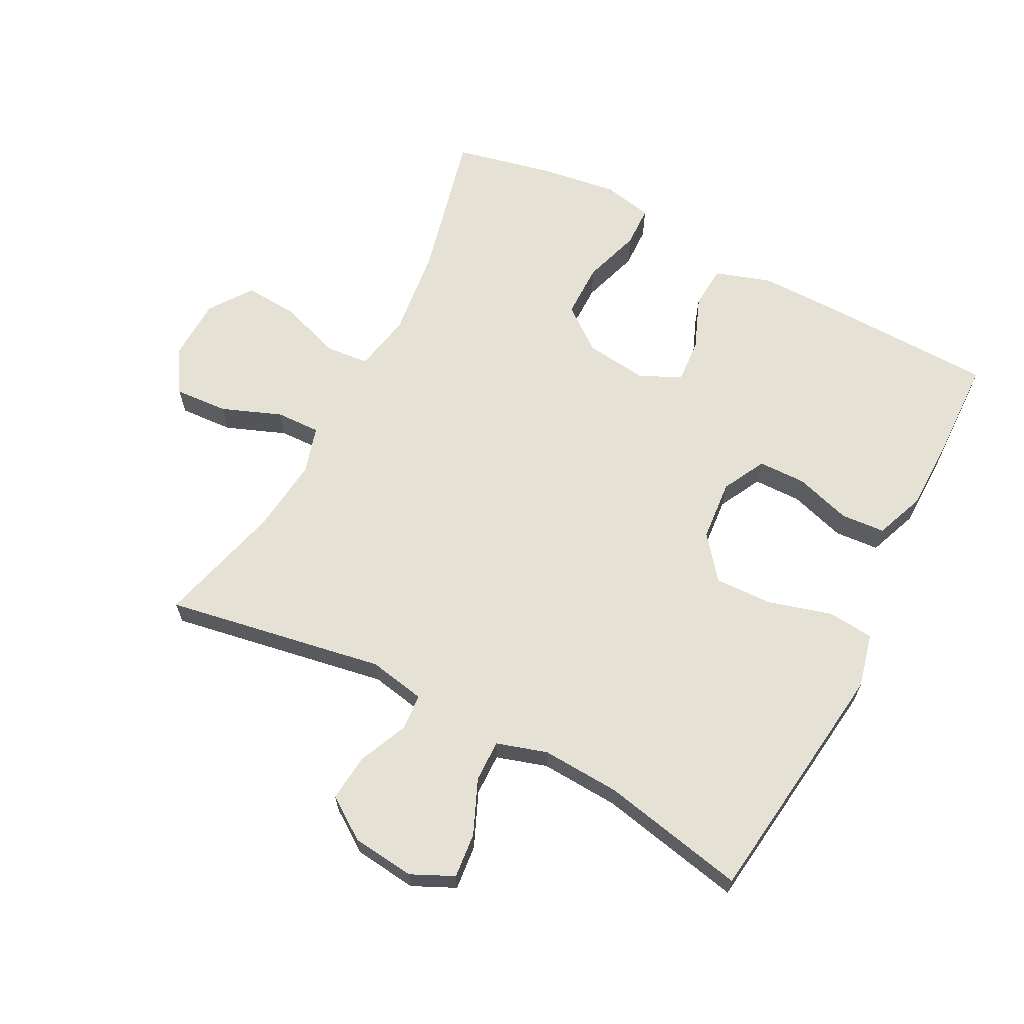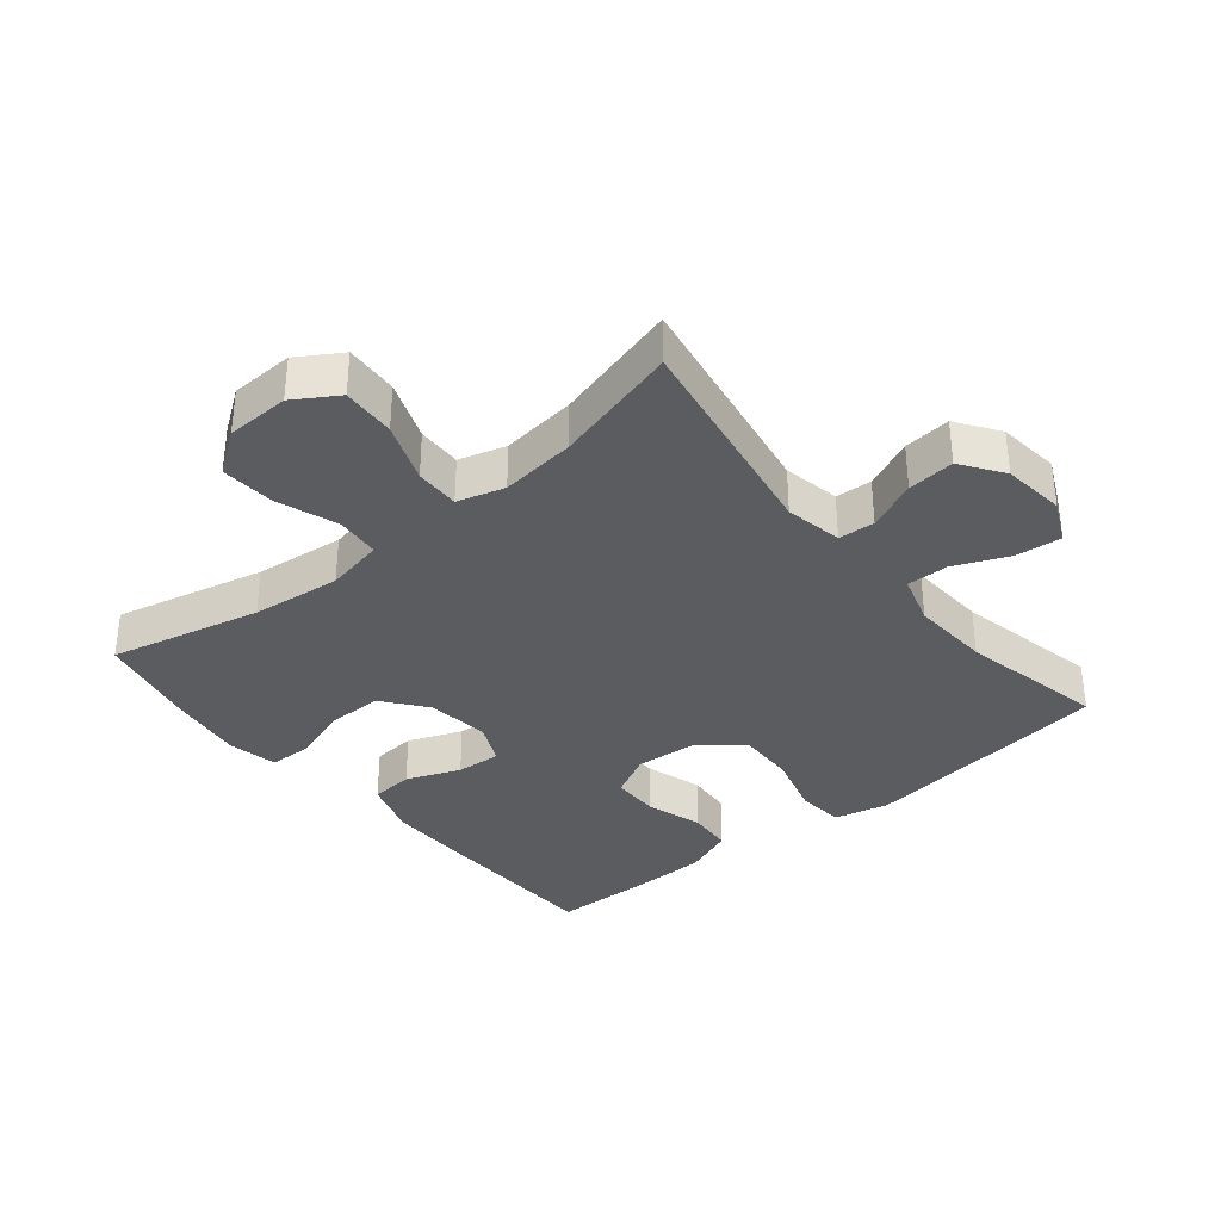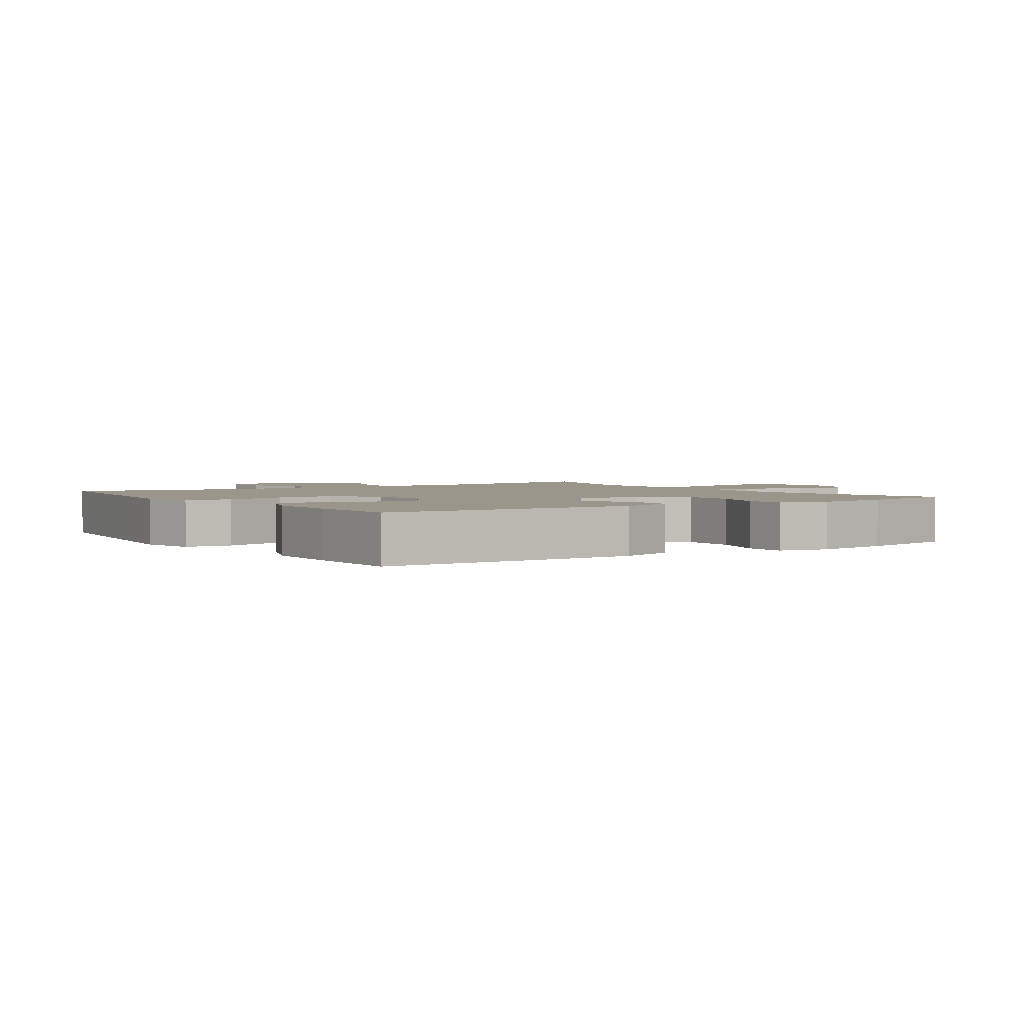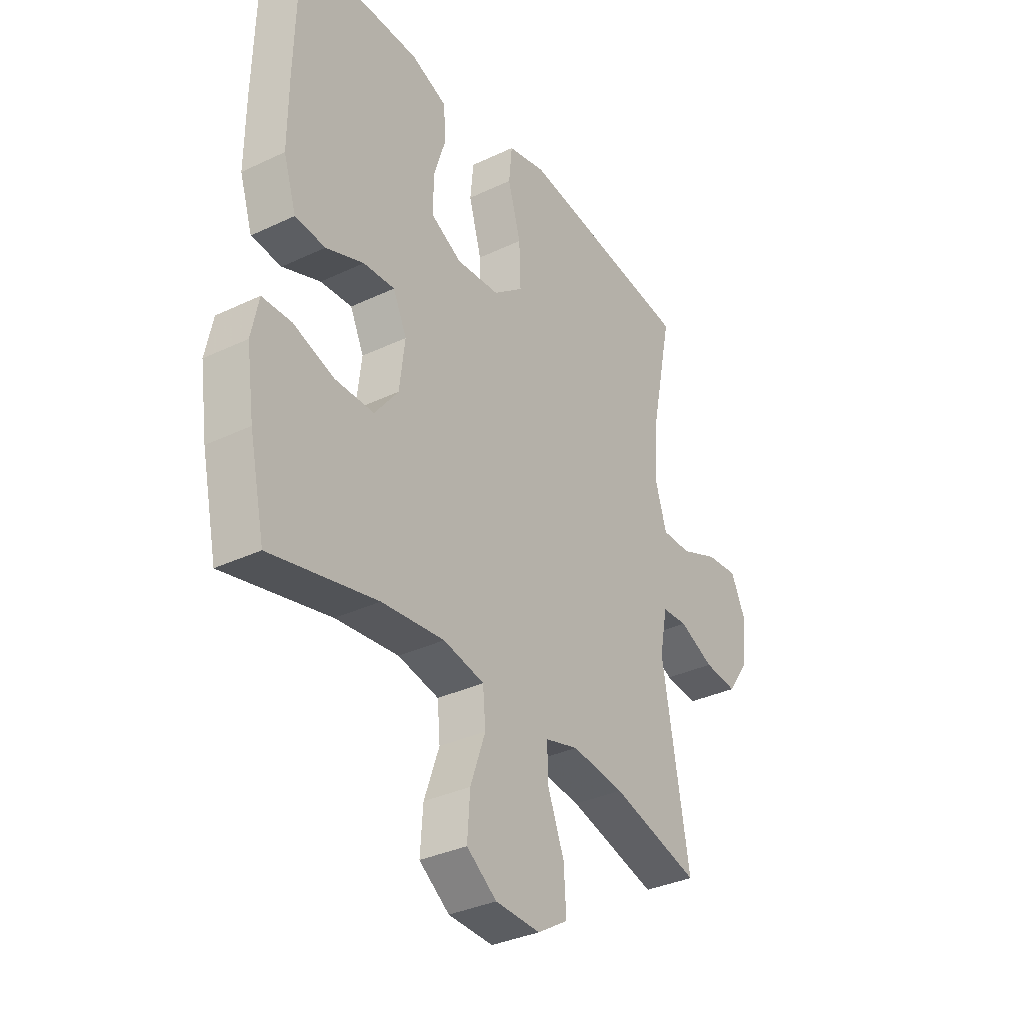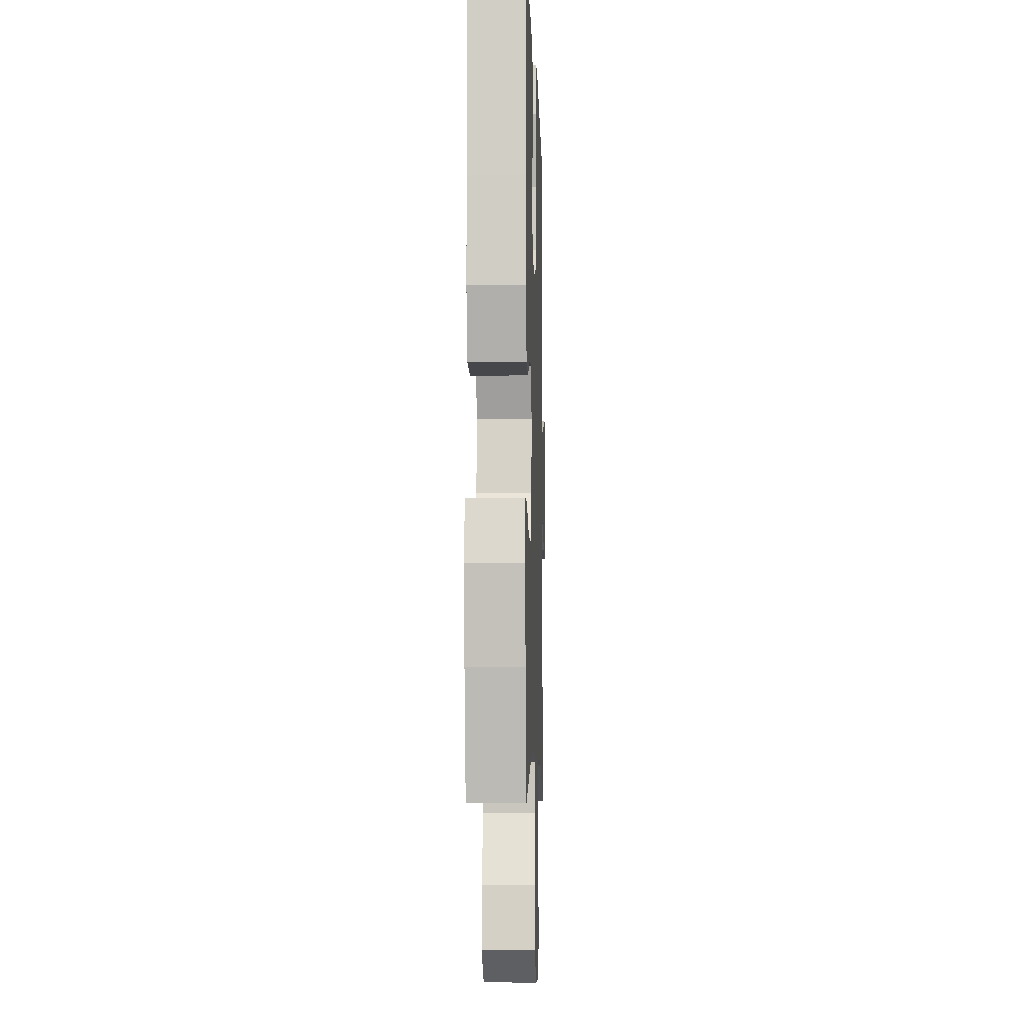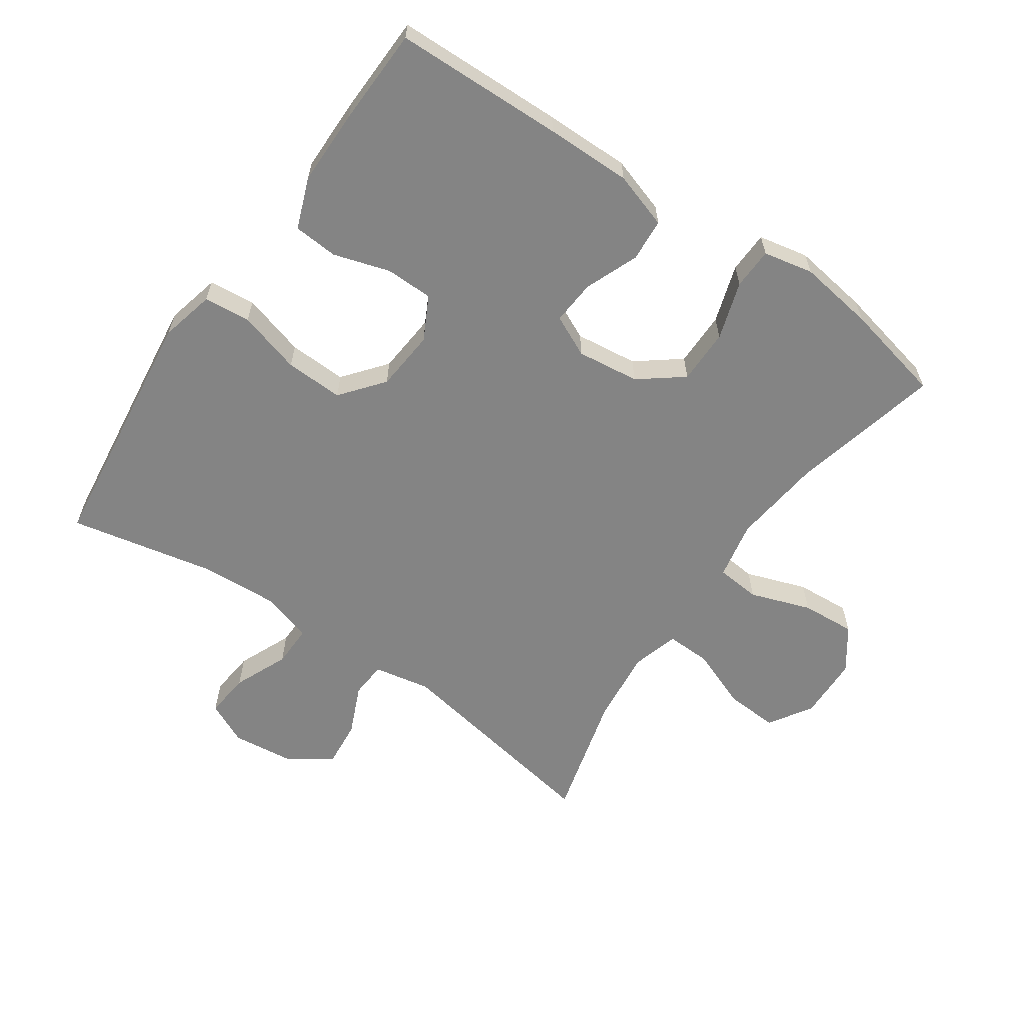
<metadata>
{"format":"obj","ext":"obj","renderer":"f3d","projection":"perspective","resolution":1024,"background":"white","views":[{"elev":65.0,"azim":-62.6,"up":"+Y"},{"elev":-35.1,"azim":-140.5,"up":"+Y"},{"elev":2.5,"azim":56.1,"up":"+Y"},{"elev":-34.4,"azim":122.6,"up":"+Z"},{"elev":-6.4,"azim":91.8,"up":"+Z"},{"elev":-61.4,"azim":55.3,"up":"+Y"}]}
</metadata>
<code>
v 0.5 0.07 -0.5
v 0.267 0.07 -0.445
v 0.129 0.07 -0.429
v 0.039 0.07 -0.447
v 0.033 0.07 -0.515
v 0.066 0.07 -0.609
v 0.072 0.07 -0.693
v 0.006 0.07 -0.74
v -0.092 0.07 -0.743
v -0.159 0.07 -0.701
v -0.154 0.07 -0.618
v -0.118 0.07 -0.525
v -0.116 0.07 -0.456
v -0.189 0.07 -0.435
v -0.305 0.07 -0.448
v -0.5 0.07 -0.5
v -0.441 0.07 -0.16
v -0.458 0.07 -0.072
v -0.514 0.07 -0.068
v -0.591 0.07 -0.102
v -0.664 0.07 -0.109
v -0.709 0.07 -0.044
v -0.72 0.07 0.053
v -0.689 0.07 0.119
v -0.619 0.07 0.112
v -0.535 0.07 0.076
v -0.47 0.07 0.075
v -0.446 0.07 0.153
v -0.453 0.07 0.275
v -0.5 0.07 0.5
v -0.241 0.07 0.533
v -0.113 0.07 0.549
v -0.029 0.07 0.529
v -0.022 0.07 0.457
v -0.05 0.07 0.359
v -0.053 0.07 0.269
v 0.013 0.07 0.216
v 0.108 0.07 0.208
v 0.175 0.07 0.243
v 0.176 0.07 0.317
v 0.149 0.07 0.404
v 0.154 0.07 0.473
v 0.232 0.07 0.503
v 0.35 0.07 0.504
v 0.5 0.07 0.5
v 0.507 0.07 0.237
v 0.508 0.07 0.105
v 0.48 0.07 0.018
v 0.414 0.07 0.013
v 0.331 0.07 0.046
v 0.262 0.07 0.051
v 0.232 0.07 -0.013
v 0.244 0.07 -0.11
v 0.296 0.07 -0.177
v 0.381 0.07 -0.177
v 0.471 0.07 -0.148
v 0.535 0.07 -0.15
v 0.551 0.07 -0.227
v 0.534 0.07 -0.345
v 0.5 0 -0.5
v 0.267 0 -0.445
v 0.129 0 -0.429
v 0.039 0 -0.447
v 0.033 0 -0.515
v 0.066 0 -0.609
v 0.072 0 -0.693
v 0.006 0 -0.74
v -0.092 0 -0.743
v -0.159 0 -0.701
v -0.154 0 -0.618
v -0.118 0 -0.525
v -0.116 0 -0.456
v -0.189 0 -0.435
v -0.305 0 -0.448
v -0.5 0 -0.5
v -0.441 0 -0.16
v -0.458 0 -0.072
v -0.514 0 -0.068
v -0.591 0 -0.102
v -0.664 0 -0.109
v -0.709 0 -0.044
v -0.72 0 0.053
v -0.689 0 0.119
v -0.619 0 0.112
v -0.535 0 0.076
v -0.47 0 0.075
v -0.446 0 0.153
v -0.453 0 0.275
v -0.5 0 0.5
v -0.241 0 0.533
v -0.113 0 0.549
v -0.029 0 0.529
v -0.022 0 0.457
v -0.05 0 0.359
v -0.053 0 0.269
v 0.013 0 0.216
v 0.108 0 0.208
v 0.175 0 0.243
v 0.176 0 0.317
v 0.149 0 0.404
v 0.154 0 0.473
v 0.232 0 0.503
v 0.35 0 0.504
v 0.5 0 0.5
v 0.507 0 0.237
v 0.508 0 0.105
v 0.48 0 0.018
v 0.414 0 0.013
v 0.331 0 0.046
v 0.262 0 0.051
v 0.232 0 -0.013
v 0.244 0 -0.11
v 0.296 0 -0.177
v 0.381 0 -0.177
v 0.471 0 -0.148
v 0.535 0 -0.15
v 0.551 0 -0.227
v 0.534 0 -0.345
f 58 59 1 2
f 55 56 57 58
f 54 55 58 2
f 53 54 2 3
f 52 53 3 4
f 47 48 49 50
f 47 50 51
f 46 47 51
f 45 46 51
f 44 45 51
f 43 44 51 52
f 40 41 42 43
f 39 40 43 52
f 32 33 34 35
f 32 35 36
f 29 30 31 32
f 28 29 32 36
f 27 28 36 37
f 23 24 25 26
f 23 26 27
f 22 23 27
f 19 20 21 22
f 18 19 22 27
f 17 18 27 37
f 15 16 17 37
f 9 10 11 12
f 9 12 13
f 8 9 13
f 5 6 7 8
f 4 5 8 13
f 38 39 52 4
f 14 15 37 38
f 4 13 14 38
f 61 60 118 117
f 117 116 115 114
f 61 117 114 113
f 62 61 113 112
f 63 62 112 111
f 109 108 107 106
f 110 109 106
f 110 106 105
f 110 105 104
f 110 104 103
f 111 110 103 102
f 102 101 100 99
f 111 102 99 98
f 94 93 92 91
f 95 94 91
f 91 90 89 88
f 95 91 88 87
f 96 95 87 86
f 85 84 83 82
f 86 85 82
f 86 82 81
f 81 80 79 78
f 86 81 78 77
f 96 86 77 76
f 96 76 75 74
f 71 70 69 68
f 72 71 68
f 72 68 67
f 67 66 65 64
f 72 67 64 63
f 63 111 98 97
f 97 96 74 73
f 97 73 72 63
f 1 60 61 2
f 2 61 62 3
f 3 62 63 4
f 4 63 64 5
f 5 64 65 6
f 6 65 66 7
f 7 66 67 8
f 8 67 68 9
f 9 68 69 10
f 10 69 70 11
f 11 70 71 12
f 12 71 72 13
f 13 72 73 14
f 14 73 74 15
f 15 74 75 16
f 16 75 76 17
f 17 76 77 18
f 18 77 78 19
f 19 78 79 20
f 20 79 80 21
f 21 80 81 22
f 22 81 82 23
f 23 82 83 24
f 24 83 84 25
f 25 84 85 26
f 26 85 86 27
f 27 86 87 28
f 28 87 88 29
f 29 88 89 30
f 30 89 90 31
f 31 90 91 32
f 32 91 92 33
f 33 92 93 34
f 34 93 94 35
f 35 94 95 36
f 36 95 96 37
f 37 96 97 38
f 38 97 98 39
f 39 98 99 40
f 40 99 100 41
f 41 100 101 42
f 42 101 102 43
f 43 102 103 44
f 44 103 104 45
f 45 104 105 46
f 46 105 106 47
f 47 106 107 48
f 48 107 108 49
f 49 108 109 50
f 50 109 110 51
f 51 110 111 52
f 52 111 112 53
f 53 112 113 54
f 54 113 114 55
f 55 114 115 56
f 56 115 116 57
f 57 116 117 58
f 58 117 118 59
f 59 118 60 1

</code>
